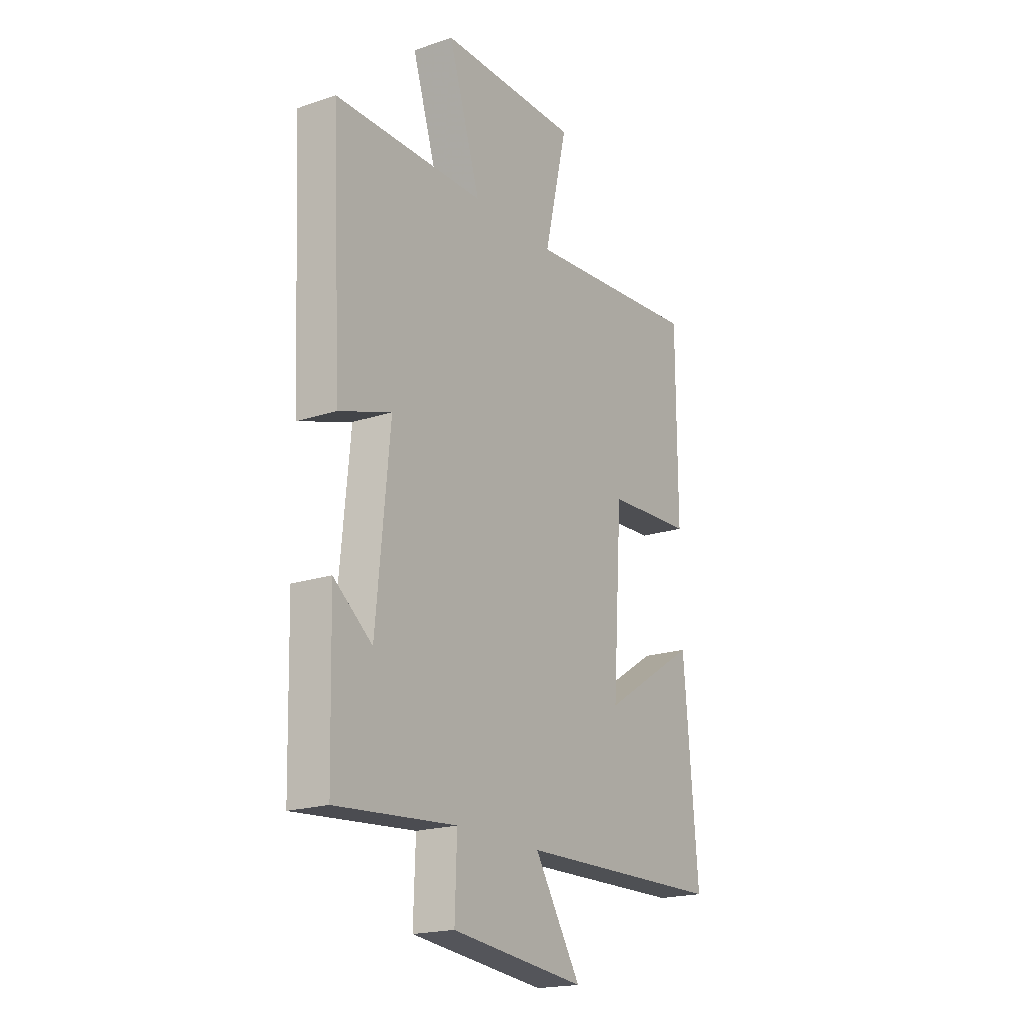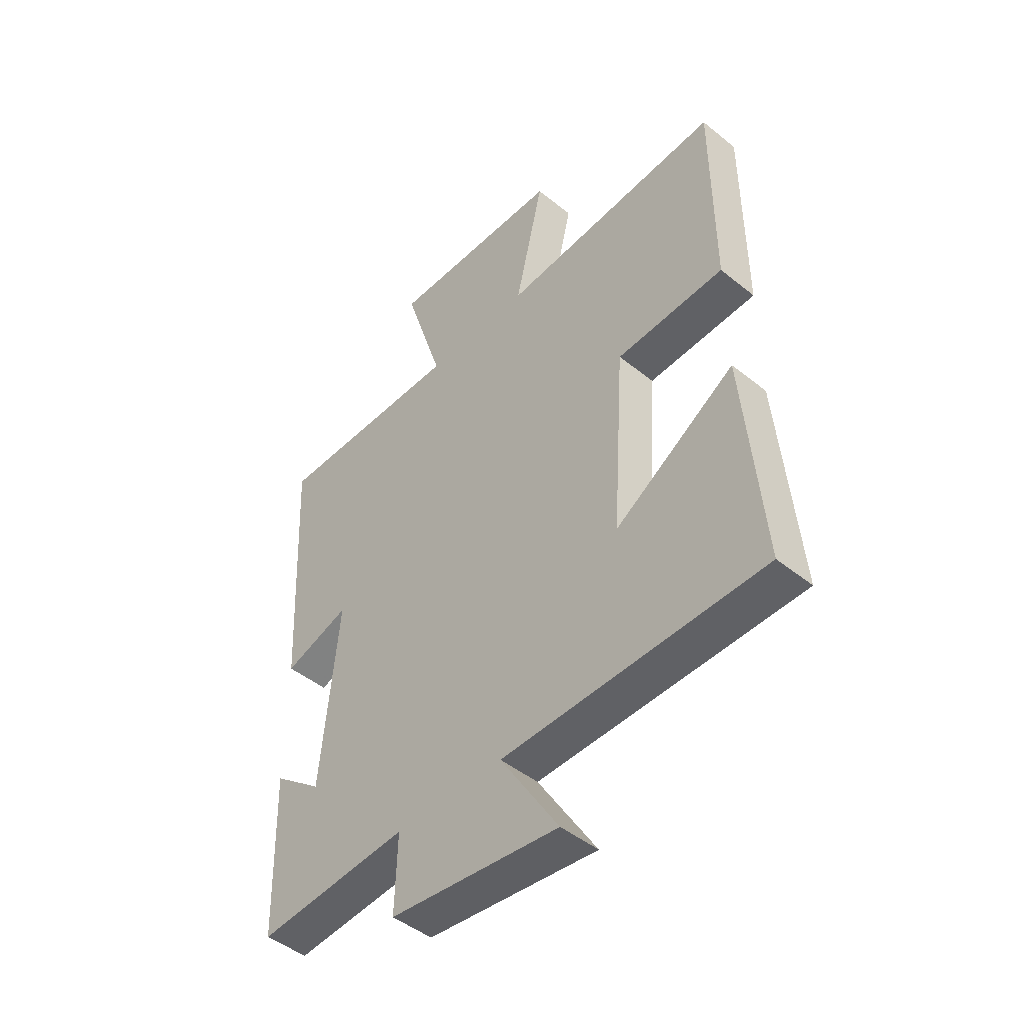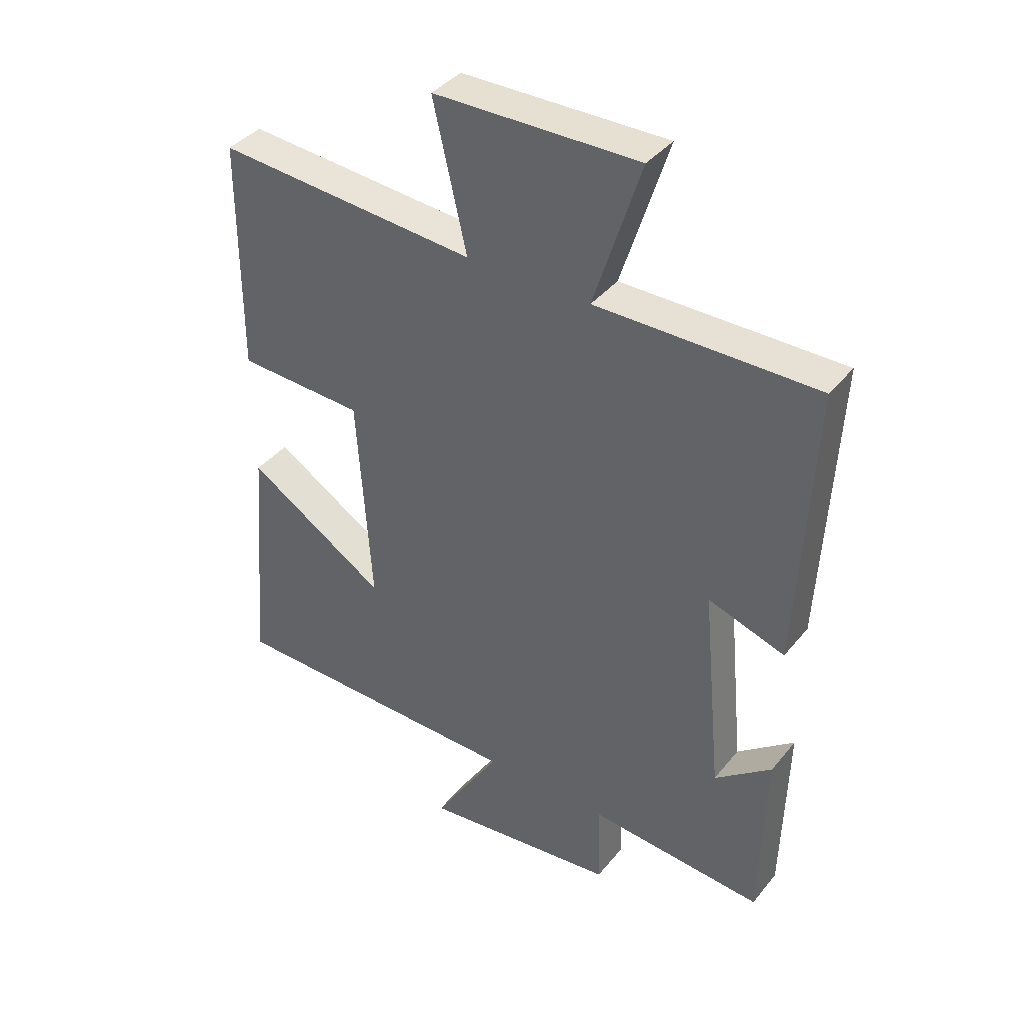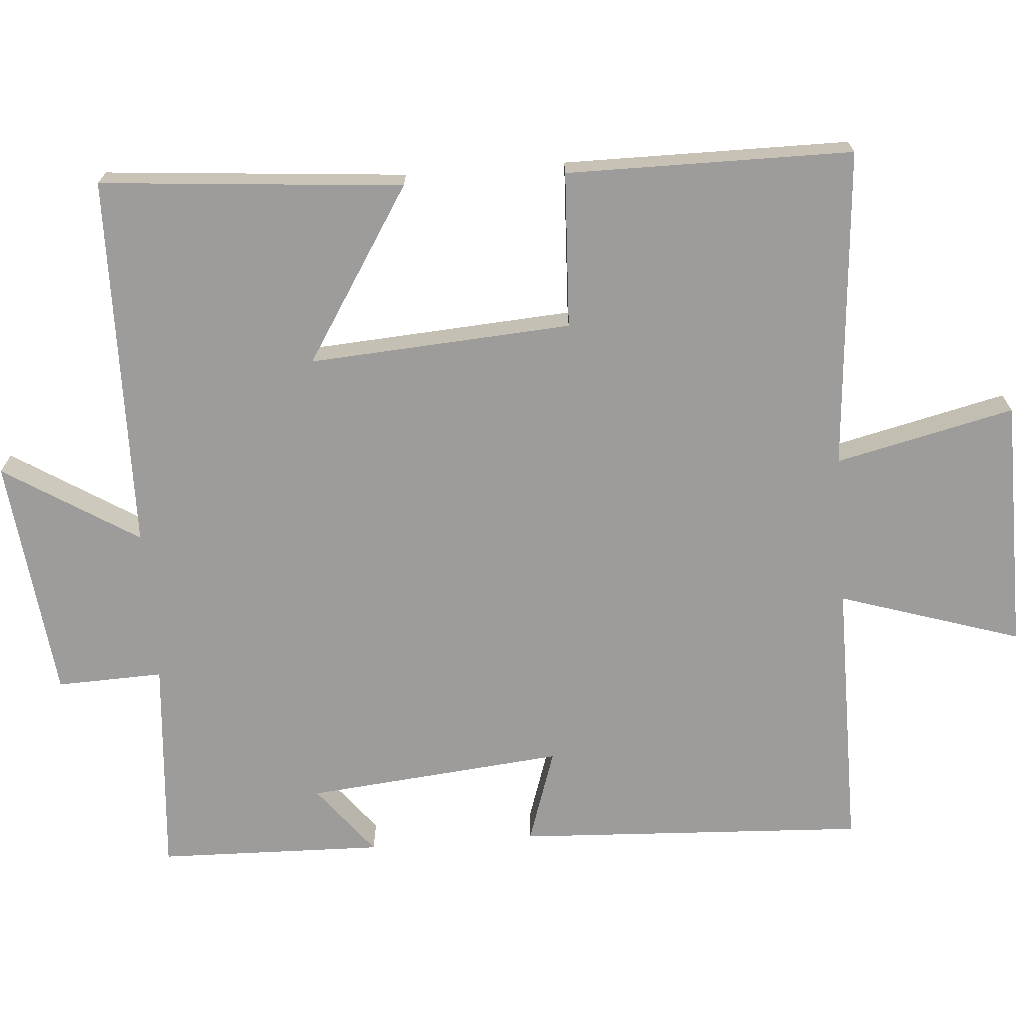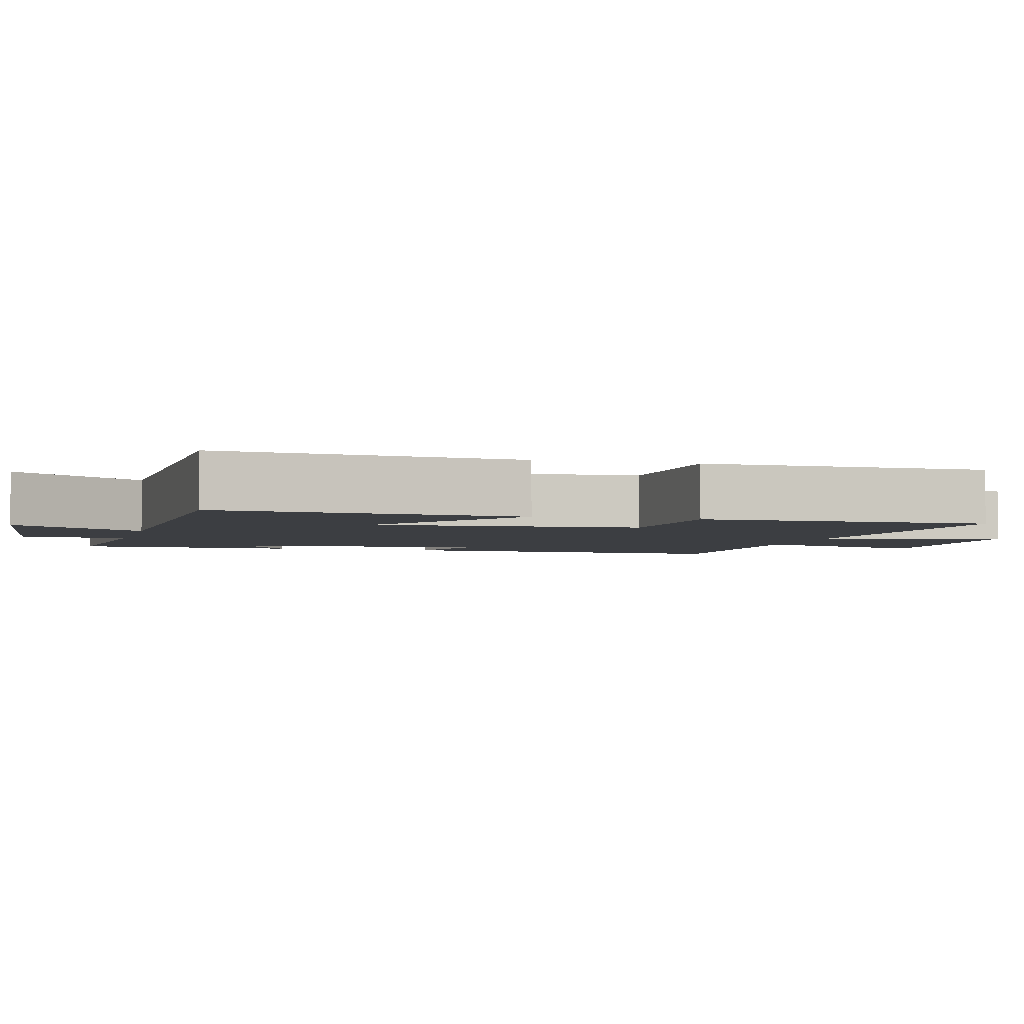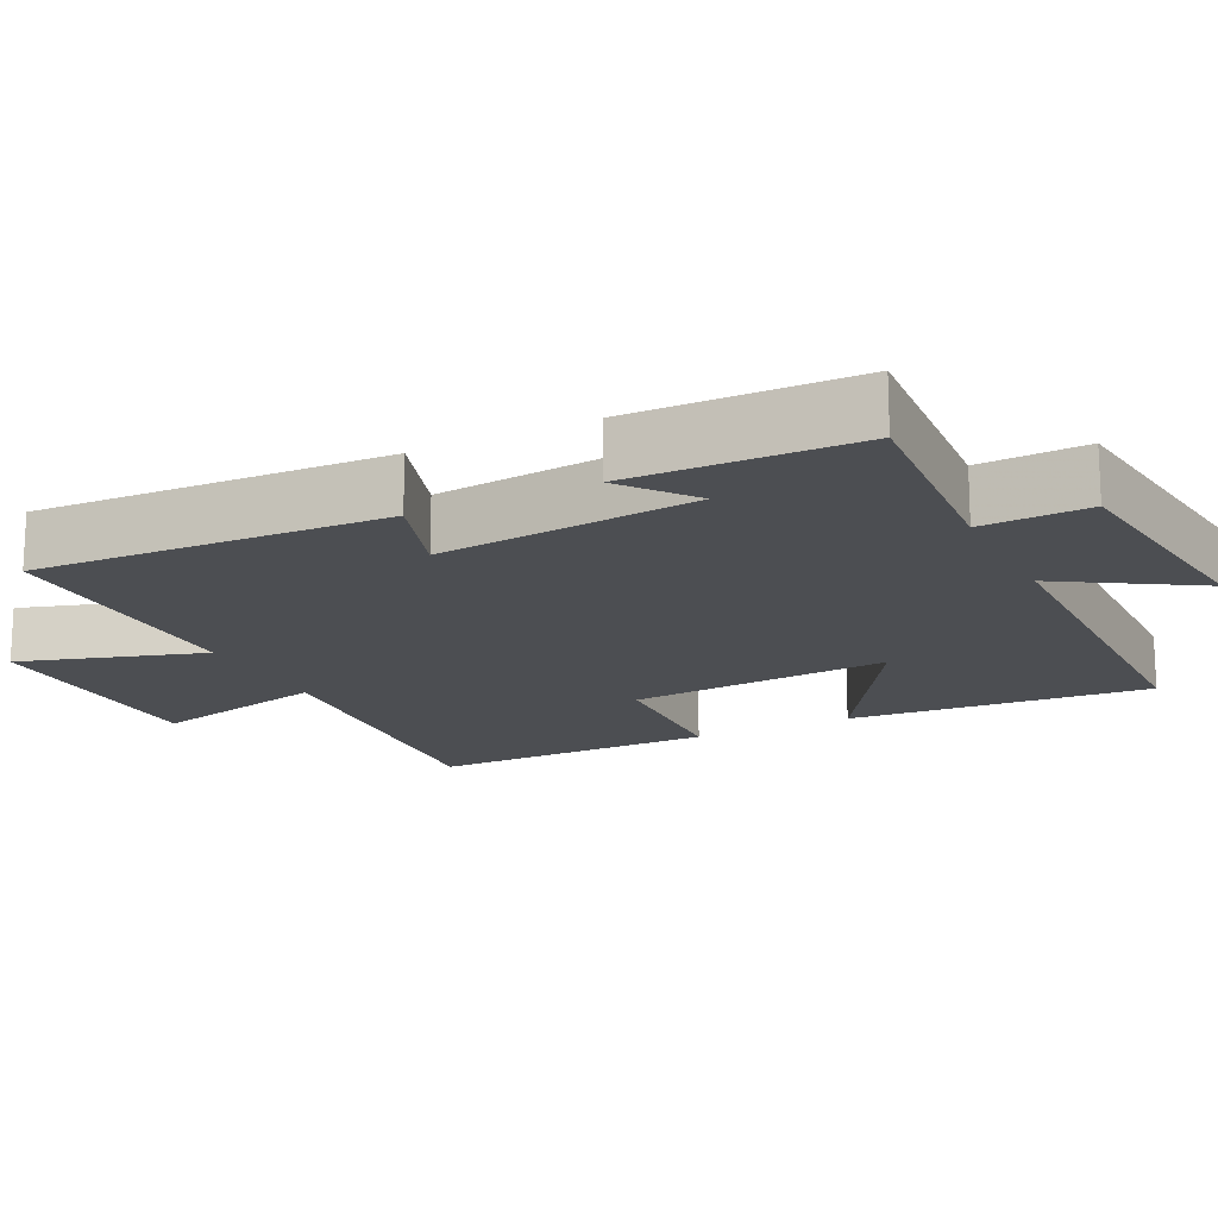
<metadata>
{"format":"obj","ext":"obj","renderer":"f3d","projection":"perspective","resolution":1024,"background":"white","views":[{"elev":-19.5,"azim":122.2,"up":"+Z"},{"elev":-46.6,"azim":-132.6,"up":"+Z"},{"elev":39.1,"azim":34.7,"up":"+Z"},{"elev":-70.1,"azim":-85.6,"up":"+Y"},{"elev":-3.3,"azim":-105.2,"up":"+Y"},{"elev":-16.8,"azim":116.7,"up":"+Y"}]}
</metadata>
<code>
v -0.535 0.07 -0.491
v -0.5 0.07 -0.077
v -0.262 0.07 -0.227
v -0.286 0.07 0.133
v -0.5 0.07 0.143
v -0.499 0.07 0.535
v -0.059 0.07 0.5
v -0.116 0.07 0.745
v 0.23 0.07 0.749
v 0.151 0.07 0.5
v 0.524 0.07 0.501
v 0.5 0.07 0.021
v 0.37 0.07 0.064
v 0.404 0.07 -0.29
v 0.5 0.07 -0.215
v 0.492 0.07 -0.524
v 0.194 0.07 -0.5
v 0.199 0.07 -0.646
v -0.135 0.07 -0.684
v -0.02 0.07 -0.5
v -0.535 0 -0.491
v -0.5 0 -0.077
v -0.262 0 -0.227
v -0.286 0 0.133
v -0.5 0 0.143
v -0.499 0 0.535
v -0.059 0 0.5
v -0.116 0 0.745
v 0.23 0 0.749
v 0.151 0 0.5
v 0.524 0 0.501
v 0.5 0 0.021
v 0.37 0 0.064
v 0.404 0 -0.29
v 0.5 0 -0.215
v 0.492 0 -0.524
v 0.194 0 -0.5
v 0.199 0 -0.646
v -0.135 0 -0.684
v -0.02 0 -0.5
f 17 18 19 20
f 17 20 1
f 14 15 16 17
f 13 14 17 1
f 10 11 12 13
f 7 8 9 10
f 7 10 13
f 4 5 6 7
f 3 4 7 13
f 1 2 3
f 1 3 13
f 40 39 38 37
f 21 40 37
f 37 36 35 34
f 21 37 34 33
f 33 32 31 30
f 30 29 28 27
f 33 30 27
f 27 26 25 24
f 33 27 24 23
f 23 22 21
f 33 23 21
f 1 21 22 2
f 2 22 23 3
f 3 23 24 4
f 4 24 25 5
f 5 25 26 6
f 6 26 27 7
f 7 27 28 8
f 8 28 29 9
f 9 29 30 10
f 10 30 31 11
f 11 31 32 12
f 12 32 33 13
f 13 33 34 14
f 14 34 35 15
f 15 35 36 16
f 16 36 37 17
f 17 37 38 18
f 18 38 39 19
f 19 39 40 20
f 20 40 21 1

</code>
